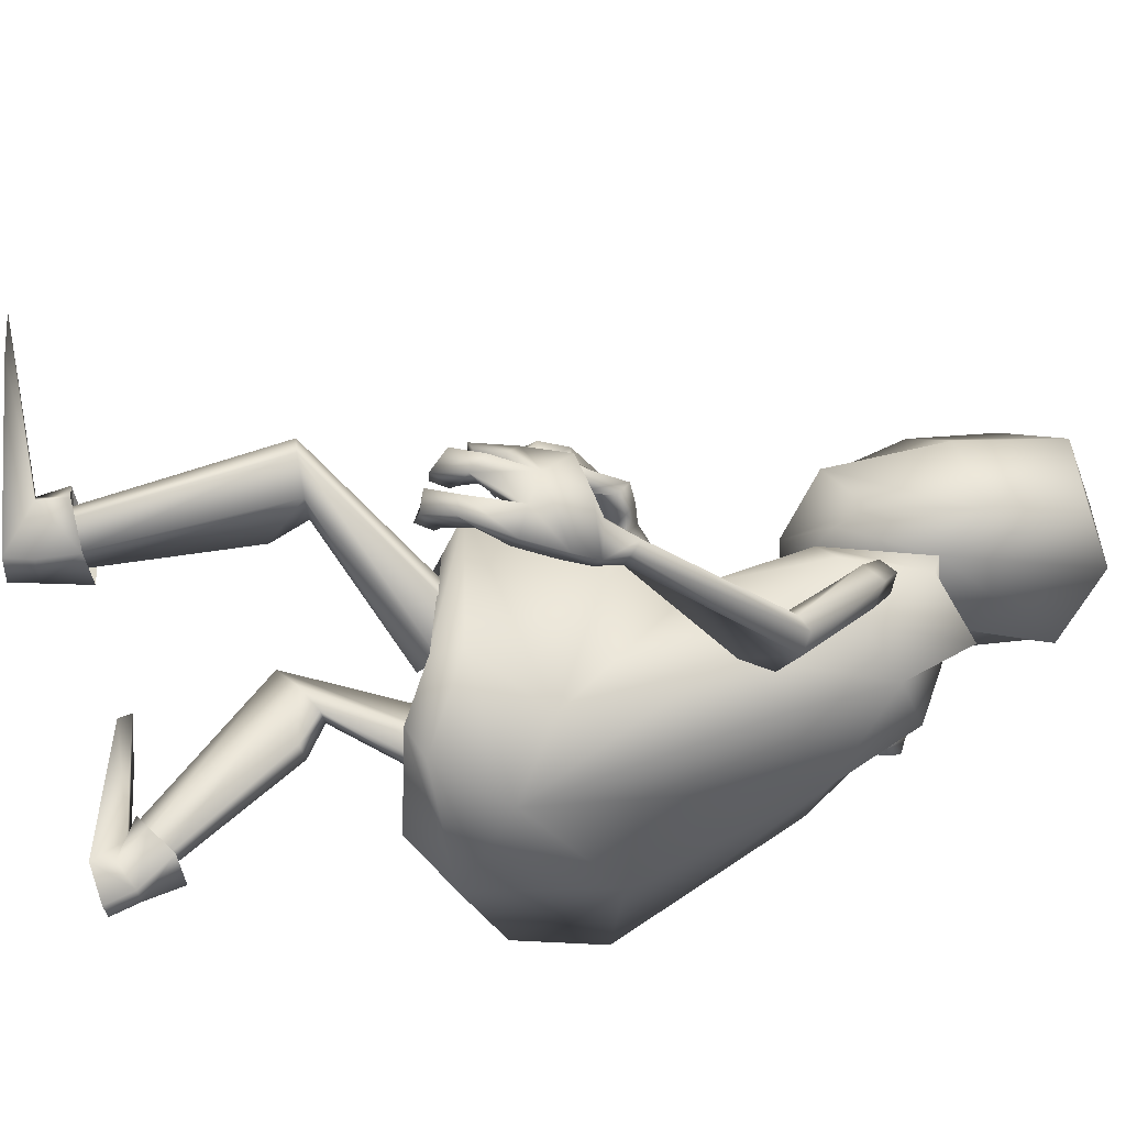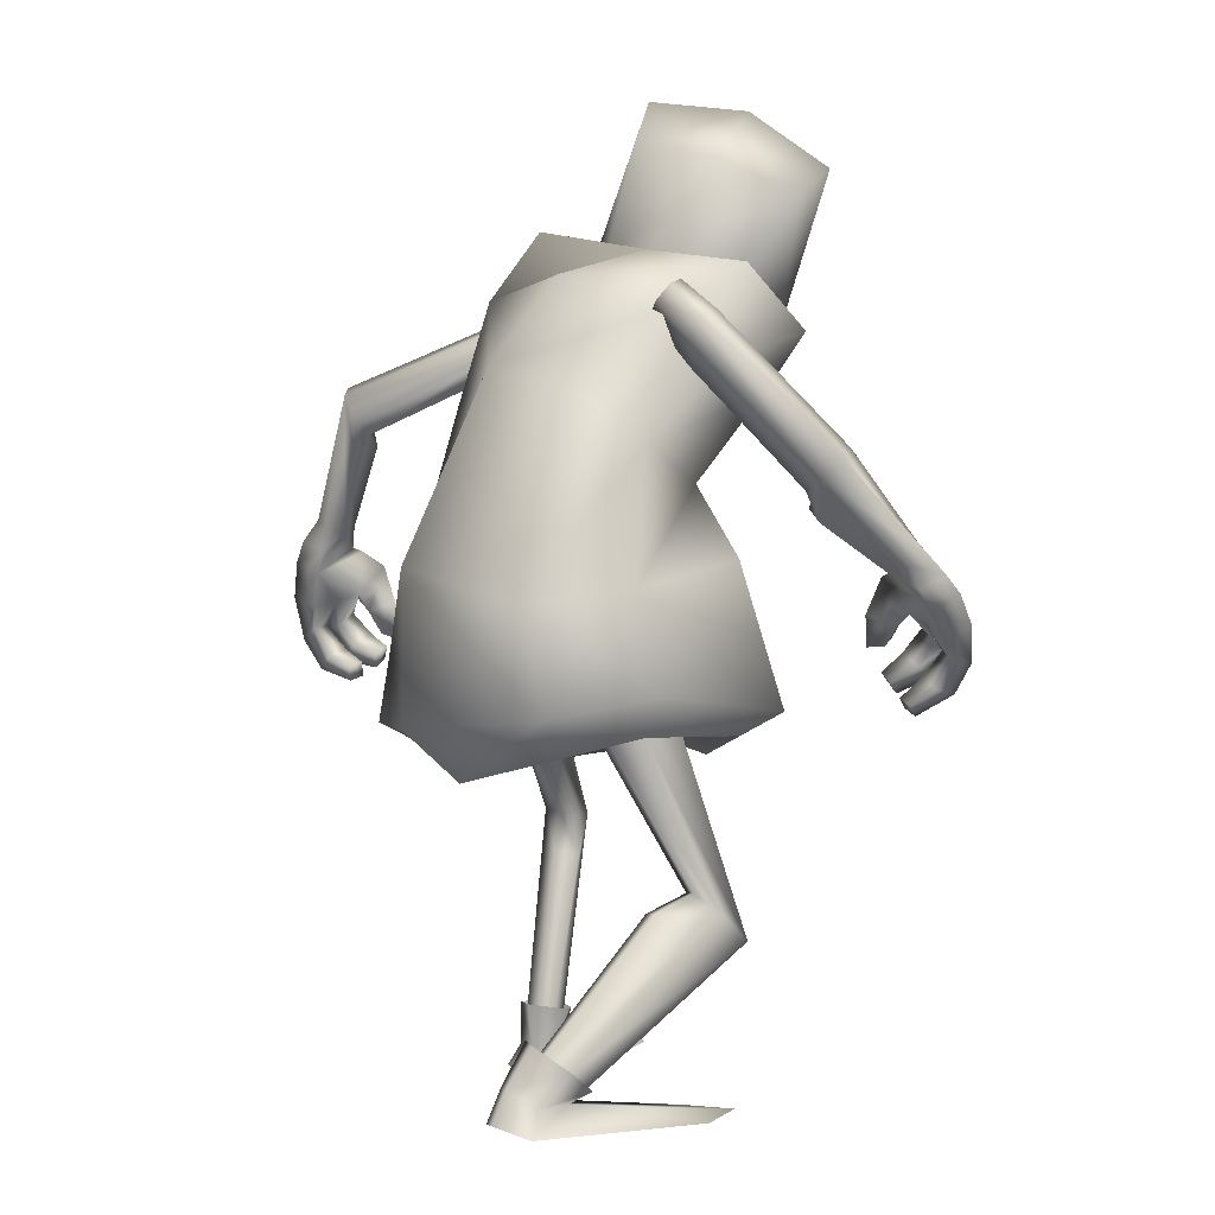
<metadata>
{"format":"obj","ext":"obj","renderer":"f3d","projection":"perspective","resolution":1024,"background":"white","views":[{"elev":-32.3,"azim":96.5,"up":"+Z"},{"elev":1.4,"azim":-117.5,"up":"+Y"}]}
</metadata>
<code>
v 0.2559 0.7604 -0.3614
v 0.4342 -0.07703 -0.3816
v 0.5003 -1.587 -0.07301
v 0.0913 1.304 -0.4035
v 0.2047 1.184 -0.2363
v 0.1244 0.9314 -0.5096
v 0.1782 0.6647 -0.03582
v 1.04 -1.498 0.449
v 0.2175 -0.2462 -0.4723
v 0.6476 -1.564 -0.0698
v 0.2097 -0.1567 -0.02147
v 0.3768 -0.09625 0.1723
v 0.4843 -1.615 0.1115
v 0.4679 -1.599 -0.02118
v 0.03345 -0.2728 -0.173
v 0.1882 -0.05984 -0.1272
v 0.08188 -0.1718 -0.1183
v 0.2826 -0.1819 -0.3306
v 0.3418 -0.2056 -0.7293
v 0.1221 1.049 0.1199
v 0.1621 -0.2013 -0.2589
v 0.2205 -0.07627 -0.1892
v 0.07703 -0.2923 -0.2535
v 0.4345 -1.495 0.007492
v 0.6135 -1.486 0.1837
v 0.5235 -1.498 0.101
v 0.5863 -1.474 -0.04376
v 0.6663 -1.47 0.1342
v 0.4588 -1.486 -0.05553
v 0.4632 -0.7291 0.04196
v 0.7641 -0.5865 0.1889
v 0.6442 -0.5804 0.09138
v 0.5912 -0.6018 0.2457
v 0.7453 -0.5958 0.2575
v 0.4363 -0.7413 0.1308
v 0.3118 0.3894 0.007378
v 0.2427 0.1942 -0.5317
v 0.09983 0.05197 -0.7882
v 0.819 -1.565 0.6195
v 1.011 -1.517 0.6474
v 0.4965 -0.5957 0.1583
v 0.5171 -0.5864 0.09021
v 0.02535 1.556 -0.2344
v 0.194 1.434 -0.05409
v 0.1472 1.454 0.03724
v 0.2618 1.242 0.1697
v 0.09715 1.961 0.2162
v -0.1327 2.024 0.1238
v 0.2052 1.116 0.1392
v 0.225 1.626 0.1502
v -0.3358 1.839 -0.03843
v -0.1406 1.446 -0.06133
v 0.2899 1.256 -0.05234
v 0.1782 1.162 -0.123
v 0.2459 1.192 -0.06316
v 0.2248 1.284 -0.1458
v 0.1709 1.204 -0.1578
v 0.2794 1.309 -0.09842
v 0.8925 0.9958 -0.6109
v 0.72 0.8474 -0.6101
v 0.8373 0.9562 -0.563
v 0.7792 0.9984 -0.684
v 0.691 0.9138 -0.6836
v 0.8476 1.03 -0.6431
v 0.7776 0.8089 -0.5513
v 0.747 0.8047 -0.6634
v 0.2884 1.124 -0.03365
v 0.2891 -0.1839 0.06736
v 0.374 -0.2005 -0.3575
v 0.2938 -0.2901 -0.5749
v 0.5774 -1.342 -0.02129
v 0.4577 -1.302 -0.07443
v 0.532 -1.36 0.1106
v 0.6709 -1.351 0.1793
v 0.4606 -1.377 0.03545
v 0.7063 -1.337 0.1079
v 0.5288 -1.34 0.1416
v 0.64 -1.355 0.118
v 0.6577 -1.346 0.06131
v 0.5954 -1.314 -0.03742
v 0.4783 -1.369 -0.02292
v 0.3994 -1.323 0.06938
v 1.266 0.4208 -0.4563
v 1.208 0.4034 -0.5883
v 1.316 0.4508 -0.6456
v 1.363 0.4643 -0.5344
v 1.287 0.4316 -0.4614
v 1.224 0.4127 -0.6039
v 1.322 0.4084 -0.3895
v 1.468 0.2556 -0.535
v 1.375 0.3681 -0.6504
v 1.42 0.4353 -0.4735
v 1.32 0.3498 -0.2992
v 1.27 0.3223 -0.6033
v 1.433 0.3843 -0.3475
v 1.361 0.2116 -0.4897
v 1.36 0.2396 -0.3897
v 1.465 0.2957 -0.4222
v 1.422 0.1111 -0.5063
v 1.506 0.064 -0.5129
v 1.54 0.1434 -0.4015
v 1.455 0.1572 -0.377
v 1.451 0.109 -0.4428
v 1.535 0.09226 -0.46
v 1.337 0.1891 -0.5904
v 1.444 0.2271 -0.635
v 1.257 0.2037 -0.2771
v 1.351 0.2146 -0.2513
v 1.334 0.1684 -0.3617
v 1.406 0.1831 -0.3108
v 1.28 0.04879 -0.2329
v 1.353 0.05986 -0.2286
v 1.31 0.07859 -0.3155
v 1.37 0.08189 -0.2708
v 1.408 0.0987 -0.5683
v 1.493 0.05115 -0.5753
v 1.366 0.01612 -0.4454
v 1.433 -0.05415 -0.4347
v 1.483 0.02219 -0.3318
v 1.398 0.0712 -0.3183
v 1.388 0.03697 -0.4049
v 1.454 -0.03649 -0.3967
v 1.355 -0.009928 -0.5237
v 1.433 -0.06416 -0.5241
v 1.268 -0.03032 -0.4183
v 1.292 -0.0867 -0.4023
v 1.339 -0.02481 -0.2906
v 1.302 0.02748 -0.2948
v 1.295 0.000212 -0.3487
v 1.319 -0.05719 -0.3344
v 1.265 -0.04825 -0.474
v 1.29 -0.1051 -0.458
v 1.142 0.5049 -0.4997
v 1.269 0.5327 -0.6014
v 1.14 0.4819 -0.5386
v 1.273 0.5624 -0.5523
v 1.216 0.5542 -0.5133
v 1.207 0.5031 -0.5951
v 0.3185 1.062 -0.2675
v 0.3021 1.119 -0.3115
v 0.3933 1.268 -0.2014
v 0.4137 1.199 -0.1462
v 0.3839 1.116 -0.1829
v 0.3506 1.223 -0.2744
v -0.8198 0.7653 -0.2632
v -1.022 -0.05855 -0.2899
v -0.238 -0.2137 0.4806
v -0.6461 -1.478 -0.7418
v -0.7856 1.217 -0.1598
v -0.7437 1.061 0.09605
v -0.7238 0.9466 -0.4543
v -0.6227 0.6449 0.04172
v -0.2665 -0.1907 -0.8974
v -0.8614 -1.497 -0.03772
v -0.7672 -0.2244 -0.4908
v -0.7529 -1.516 -0.647
v -0.7065 -0.1751 0.008977
v -0.8688 -0.1272 0.2472
v -0.4975 -1.523 -0.5963
v -0.5799 -1.485 -0.7301
v -0.5905 -0.2198 -0.3138
v -0.2678 1.049 -0.576
v -0.6287 -0.1152 -0.07086
v -0.2557 -0.3401 -0.5307
v -0.5673 -0.1713 -0.2013
v -0.2423 -0.2678 0.1532
v -0.821 -0.1749 -0.3108
v -0.2084 0.6665 0.1076
v -1.012 -0.1205 -0.7324
v -0.3766 0.9617 0.3151
v -0.7301 -0.1813 -0.2239
v -0.6988 -0.1213 -0.08478
v -0.3271 1.37 -0.3332
v -0.6825 -0.2267 -0.3297
v -0.1488 0.9193 0.1486
v -0.5799 -1.367 -0.6763
v -0.6051 -1.424 -0.4642
v -0.5438 -1.441 -0.5768
v -0.7065 -1.426 -0.6015
v -0.6753 -1.428 -0.4791
v -0.6461 -1.363 -0.689
v -0.676 -0.813 -0.1447
v -0.7055 -0.9247 0.2005
v -0.7368 -0.8248 0.08661
v -0.5741 -0.8397 0.1063
v -0.6354 -0.9341 0.2124
v -0.584 -0.8237 -0.1309
v -0.2524 -0.2993 -0.1861
v -0.2822 0.3623 -0.9061
v -0.8465 0.3902 0.08205
v -0.9951 0.2924 -0.3883
v -0.9617 0.2439 -0.7929
v -0.2385 0.3778 0.3632
v -0.5794 -1.494 0.01474
v -0.7447 -1.487 0.1262
v -0.6081 -0.7577 0.01266
v -0.6786 -0.7495 0.002127
v -0.803 1.391 0.1369
v -0.5879 1.186 0.5033
v -0.2984 1.215 0.573
v -0.1087 1.072 0.5514
v 0.1654 1.08 0.3989
v -0.2375 1.711 0.7772
v 0.01156 1.931 0.5634
v -0.4751 1.779 0.6734
v -0.2497 2 0.4697
v -0.2308 0.9805 0.4438
v -0.4045 1.462 -0.03505
v 0.1727 1.528 0.4756
v -0.1259 1.381 0.7
v -0.6908 1.639 0.4109
v -0.5948 1.771 0.1326
v -0.5464 1.334 0.1901
v -0.3958 1.452 0.000627
v -0.02109 0.926 0.2457
v -0.7934 1.323 -0.1129
v -0.6691 1.221 -0.1302
v -0.7256 1.289 -0.09456
v -0.7788 1.246 -0.2001
v -0.6943 1.204 -0.1758
v -0.8252 1.3 -0.1726
v -1.143 0.7563 0.3332
v -1.039 0.6426 0.2735
v -1.072 0.7174 0.2849
v -1.195 0.6516 0.1908
v -1.079 0.615 0.1976
v -1.251 0.7169 0.2335
v -1.013 0.5569 0.2519
v -1.107 0.5078 0.2369
v -0.6233 0.974 0.3231
v -0.7774 -0.2113 0.1172
v -0.9227 -0.1932 -0.313
v -0.2575 -0.3817 -0.6795
v -0.2381 -0.3192 0.3024
v -0.8697 -0.2542 -0.5916
v -0.6983 -1.331 -0.4983
v -0.685 -1.216 -0.6136
v -0.5585 -1.345 -0.4784
v -0.6046 -1.399 -0.3703
v -0.5892 -1.297 -0.5669
v -0.6884 -1.39 -0.3865
v -0.5333 -1.333 -0.456
v -0.6075 -1.404 -0.4076
v -0.6679 -1.395 -0.4189
v -0.7277 -1.312 -0.4877
v -0.6495 -1.29 -0.5765
v -0.5351 -1.227 -0.5646
v -0.7601 0.3281 0.7754
v -0.8926 0.2704 0.7519
v -0.9437 0.3301 0.8568
v -0.8341 0.3775 0.8757
v -0.765 0.3426 0.7949
v -0.9075 0.28 0.7687
v -0.6805 0.3461 0.8209
v -0.7674 0.2063 1.02
v -0.9189 0.2658 0.9319
v -0.7624 0.3763 0.923
v -0.5702 0.3229 0.8345
v -0.8776 0.2061 0.8311
v -0.6355 0.3663 0.9349
v -0.7271 0.1479 0.918
v -0.6234 0.203 0.9032
v -0.6798 0.2692 0.9903
v -0.7057 0.0593 1.003
v -0.6951 0.04472 1.097
v -0.6017 0.149 1.087
v -0.5889 0.1391 0.9973
v -0.6436 0.08285 1.017
v -0.6475 0.08986 1.106
v -0.8217 0.09917 0.9189
v -0.8592 0.1533 1.022
v -0.4963 0.183 0.8142
v -0.4839 0.2244 0.9013
v -0.5716 0.1414 0.8973
v -0.5348 0.1894 0.9627
v -0.4068 0.06241 0.8769
v -0.4129 0.09184 0.9444
v -0.4969 0.06931 0.898
v -0.4612 0.1019 0.9546
v -0.7639 0.03079 1.003
v -0.7534 0.01634 1.099
v -0.6266 -0.03821 0.9725
v -0.5977 -0.07321 1.059
v -0.511 0.03304 1.063
v -0.5135 0.04727 0.9642
v -0.5903 -0.003921 0.9797
v -0.563 -0.04246 1.067
v -0.6977 -0.08071 0.9818
v -0.6814 -0.1003 1.074
v -0.5937 -0.114 0.8968
v -0.5646 -0.1521 0.938
v -0.4673 -0.0576 0.9433
v -0.4845 -0.02614 0.8903
v -0.5312 -0.06342 0.9014
v -0.5036 -0.1029 0.9428
v -0.6441 -0.1416 0.9081
v -0.6149 -0.1799 0.95
v -0.8429 0.3683 0.6496
v -0.9288 0.4052 0.786
v -0.8747 0.3379 0.6601
v -0.8887 0.4444 0.7737
v -0.8575 0.4308 0.7134
v -0.9243 0.3629 0.7313
v -0.7601 1.052 -0.01288
v -0.7888 1.032 -0.07832
v -0.9179 1.191 -0.1033
v -0.8833 1.217 -0.02347
v -0.8223 1.152 0.01031
v -0.8761 1.106 -0.1162
v 0.1221 1.049 0.1199
v -0.1488 0.9193 0.1486
v 0.5003 -1.587 -0.07301
v 0.6476 -1.564 -0.0698
v 0.2175 -0.2462 -0.4723
v -0.2557 -0.3401 -0.5307
v 0.2097 -0.1567 -0.02147
v -0.2423 -0.2678 0.1532
v 0.2826 -0.1819 -0.3306
v 0.4679 -1.599 -0.02118
v 0.4843 -1.615 0.1115
v 1.04 -1.498 0.449
v 1.011 -1.517 0.6474
v 0.819 -1.565 0.6195
v 0.1472 1.454 0.03724
v -0.1406 1.446 -0.06133
v -0.3958 1.452 0.000627
v 0.2891 -0.1839 0.06736
v -0.2381 -0.3192 0.3024
v -0.2575 -0.3817 -0.6795
v 0.2938 -0.2901 -0.5749
v 0.374 -0.2005 -0.3575
v 0.532 -1.36 0.1106
v 0.64 -1.355 0.118
v 0.6577 -1.346 0.06131
v 0.5774 -1.342 -0.02129
v 0.4783 -1.369 -0.02292
v 0.4606 -1.377 0.03545
v -0.3766 0.9617 0.3151
v -0.6461 -1.478 -0.7418
v -0.7529 -1.516 -0.647
v -0.7672 -0.2244 -0.4908
v -0.7065 -0.1751 0.008977
v -0.821 -0.1749 -0.3108
v -0.5799 -1.485 -0.7301
v -0.4975 -1.523 -0.5963
v -0.8614 -1.497 -0.03772
v -0.7447 -1.487 0.1262
v -0.5794 -1.494 0.01474
v -0.2984 1.215 0.573
v -0.5464 1.334 0.1901
v -0.7774 -0.2113 0.1172
v -0.8697 -0.2542 -0.5916
v -0.9227 -0.1932 -0.313
v -0.5585 -1.345 -0.4784
v -0.6075 -1.404 -0.4076
v -0.6679 -1.395 -0.4189
v -0.6983 -1.331 -0.4983
v -0.6495 -1.29 -0.5765
v -0.5892 -1.297 -0.5669
f 72 82 337
f 335 80 72
f 82 77 332
f 77 74 332
f 334 76 80
f 334 333 74
f 237 358 359
f 357 358 237
f 247 359 354
f 242 354 239
f 356 357 241
f 356 241 355
f 336 72 337
f 336 335 72
f 337 82 332
f 74 333 332
f 335 334 80
f 76 334 74
f 247 237 359
f 245 357 237
f 242 247 354
f 354 355 239
f 357 245 241
f 241 239 355
f 21 32 23
f 36 7 168
f 162 173 4
f 26 13 25
f 38 189 162
f 69 2 12
f 27 10 29
f 6 4 1
f 39 40 25
f 330 19 69
f 13 39 25
f 82 24 77
f 330 233 153
f 1 5 67
f 312 313 319
f 37 1 7
f 7 20 168
f 24 14 26
f 38 6 1
f 68 12 147
f 72 29 82
f 76 28 80
f 28 8 10
f 80 27 29
f 17 33 34
f 29 3 24
f 74 25 76
f 16 34 22
f 23 42 41
f 77 26 74
f 15 41 33
f 22 31 21
f 314 18 164
f 19 38 2
f 2 37 12
f 19 153 38
f 188 18 166
f 12 36 147
f 28 40 8
f 25 40 28
f 313 321 320
f 320 321 322
f 27 28 10
f 35 42 30
f 42 32 30
f 33 41 35
f 41 42 35
f 5 4 43
f 67 5 44
f 215 49 46
f 209 50 204
f 204 47 48
f 173 208 4
f 202 46 50
f 324 50 49
f 50 324 47
f 214 52 43
f 212 51 325
f 324 325 51
f 48 51 206
f 44 43 52
f 45 44 52
f 310 324 49
f 311 310 215
f 193 36 168
f 56 57 54
f 58 56 55
f 139 140 60
f 141 142 59
f 142 143 59
f 140 144 62
f 143 139 61
f 144 141 62
f 60 63 66
f 60 65 61
f 63 62 66
f 20 67 44
f 7 67 20
f 7 1 67
f 6 162 4
f 316 327 328
f 9 315 70
f 9 70 318
f 318 331 327
f 33 73 34
f 34 78 31
f 32 71 81
f 31 79 71
f 30 81 75
f 35 75 33
f 48 324 51
f 138 134 85
f 137 133 87
f 135 138 88
f 136 137 86
f 133 135 83
f 134 136 85
f 85 86 92
f 92 95 98
f 92 89 93
f 97 98 109
f 93 89 97
f 88 85 91
f 83 84 94
f 86 87 89
f 84 88 94
f 87 83 89
f 96 94 105
f 104 101 122
f 89 94 97
f 91 92 98
f 90 98 104
f 97 96 103
f 96 90 104
f 115 123 117
f 94 91 106
f 105 115 96
f 91 90 106
f 98 97 101
f 109 110 113
f 98 95 108
f 95 93 107
f 93 97 109
f 114 112 111
f 110 108 112
f 108 107 111
f 107 109 111
f 106 116 105
f 90 100 106
f 96 99 100
f 122 119 130
f 123 131 125
f 103 104 121
f 101 102 120
f 99 117 118
f 102 103 120
f 100 118 116
f 116 124 115
f 127 128 130
f 125 131 132
f 121 122 129
f 119 120 128
f 117 125 118
f 120 121 128
f 118 126 124
f 124 132 131
f 64 59 136
f 65 66 133
f 59 61 136
f 66 62 135
f 61 65 133
f 62 64 134
f 56 58 144
f 55 54 139
f 57 56 140
f 53 55 143
f 58 53 141
f 54 57 139
f 171 174 184
f 190 168 152
f 162 149 173
f 178 177 159
f 192 151 162
f 232 231 158
f 179 181 156
f 151 145 150
f 194 177 195
f 352 232 169
f 159 177 194
f 247 242 176
f 352 169 233
f 145 230 150
f 339 344 345
f 191 190 152
f 152 168 175
f 176 178 159
f 192 191 145
f 231 234 158
f 237 247 181
f 241 245 179
f 180 156 154
f 245 237 181
f 165 163 186
f 181 176 160
f 239 241 180
f 163 172 186
f 174 161 196
f 242 239 178
f 161 165 196
f 172 171 183
f 341 164 167
f 169 146 192
f 146 158 191
f 169 192 189
f 188 166 167
f 158 147 190
f 180 154 195
f 177 180 195
f 340 345 346
f 345 348 347
f 179 156 180
f 187 182 197
f 197 182 184
f 185 187 196
f 196 187 197
f 150 199 149
f 230 199 150
f 215 202 207
f 209 204 210
f 204 206 205
f 173 149 198
f 202 209 201
f 349 207 210
f 210 203 349
f 214 208 198
f 212 326 211
f 349 211 350
f 205 206 211
f 199 213 198
f 200 213 199
f 338 207 349
f 311 215 338
f 193 168 190
f 219 218 217
f 221 216 218
f 304 223 305
f 306 227 307
f 307 222 224
f 305 226 225
f 308 224 223
f 309 225 306
f 223 228 229
f 223 224 228
f 226 229 225
f 170 200 230
f 152 170 230
f 152 230 145
f 151 149 162
f 342 317 328
f 155 235 315
f 155 343 235
f 343 342 351
f 185 186 238
f 186 183 244
f 184 182 246
f 183 184 236
f 182 187 246
f 187 185 240
f 205 211 349
f 303 253 250
f 302 252 298
f 300 249 253
f 301 251 302
f 298 248 300
f 299 250 301
f 250 256 257
f 257 263 260
f 257 260 258
f 262 274 263
f 258 262 254
f 253 259 256
f 248 254 259
f 251 257 254
f 249 259 253
f 252 254 248
f 261 270 259
f 269 287 266
f 254 262 259
f 256 255 263
f 255 269 263
f 262 267 268
f 261 268 269
f 280 264 282
f 259 270 271
f 270 261 280
f 256 271 255
f 263 266 262
f 274 278 275
f 263 275 273
f 260 273 272
f 258 272 274
f 279 278 276
f 275 279 277
f 273 277 276
f 272 276 274
f 271 270 281
f 255 271 265
f 261 255 265
f 287 295 284
f 288 282 290
f 268 286 269
f 266 284 285
f 264 265 283
f 267 285 268
f 265 281 283
f 281 280 289
f 292 295 293
f 290 291 297
f 286 294 287
f 284 292 293
f 282 283 290
f 285 293 286
f 283 289 291
f 289 288 296
f 227 299 301
f 228 298 229
f 222 301 224
f 229 300 225
f 224 302 298
f 225 303 299
f 219 309 221
f 218 308 304
f 220 305 219
f 216 307 308
f 221 306 216
f 217 304 220
f 32 42 23
f 6 38 162
f 68 69 12
f 10 3 29
f 4 5 1
f 19 2 69
f 24 26 77
f 19 330 153
f 313 320 319
f 36 37 7
f 20 175 168
f 14 13 26
f 37 38 1
f 234 68 147
f 29 24 82
f 28 27 80
f 72 80 29
f 16 17 34
f 3 14 24
f 25 28 76
f 34 31 22
f 15 23 41
f 26 25 74
f 17 15 33
f 31 32 21
f 18 188 164
f 38 37 2
f 37 36 12
f 153 189 38
f 18 11 166
f 36 193 147
f 323 320 322
f 44 5 43
f 202 215 46
f 50 47 204
f 206 204 48
f 208 43 4
f 209 202 50
f 50 46 49
f 324 48 47
f 208 214 43
f 326 212 325
f 51 212 206
f 310 49 215
f 55 56 54
f 53 58 55
f 140 63 60
f 64 141 59
f 143 61 59
f 63 140 62
f 139 60 61
f 141 64 62
f 65 60 66
f 45 20 44
f 317 316 328
f 315 329 70
f 70 331 318
f 316 318 327
f 73 78 34
f 78 79 31
f 30 32 81
f 32 31 71
f 35 30 75
f 75 73 33
f 88 138 85
f 133 83 87
f 84 135 88
f 137 87 86
f 135 84 83
f 136 86 85
f 91 85 92
f 95 92 93
f 98 110 109
f 94 88 91
f 89 83 94
f 92 86 89
f 101 119 122
f 94 96 97
f 90 91 98
f 98 101 104
f 102 97 103
f 103 96 104
f 99 115 117
f 105 94 106
f 115 99 96
f 97 102 101
f 110 114 113
f 110 98 108
f 108 95 107
f 107 93 109
f 113 114 111
f 114 110 112
f 112 108 111
f 109 113 111
f 116 115 105
f 100 116 106
f 90 96 100
f 119 127 130
f 117 123 125
f 104 122 121
f 119 101 120
f 100 99 118
f 103 121 120
f 118 124 116
f 124 123 115
f 128 129 130
f 126 125 132
f 122 130 129
f 127 119 128
f 125 126 118
f 121 129 128
f 126 132 124
f 123 124 131
f 134 64 136
f 66 135 133
f 61 137 136
f 62 138 135
f 137 61 133
f 138 62 134
f 58 141 144
f 143 55 139
f 56 144 140
f 142 53 143
f 53 142 141
f 57 140 139
f 174 197 184
f 189 192 162
f 146 232 158
f 181 148 156
f 149 151 150
f 232 146 169
f 242 178 176
f 169 153 233
f 340 339 345
f 145 191 152
f 170 152 175
f 160 176 159
f 151 192 145
f 234 147 158
f 247 176 181
f 180 241 179
f 179 245 181
f 185 165 186
f 148 181 160
f 177 239 180
f 172 183 186
f 197 174 196
f 239 177 178
f 165 185 196
f 171 184 183
f 164 188 167
f 146 191 192
f 158 190 191
f 153 169 189
f 166 157 167
f 147 193 190
f 346 345 347
f 199 198 149
f 202 201 207
f 204 203 210
f 203 204 205
f 208 173 198
f 209 210 201
f 207 201 210
f 203 205 349
f 213 214 198
f 326 350 211
f 206 212 211
f 215 207 338
f 220 219 217
f 219 221 218
f 223 226 305
f 227 222 307
f 308 307 224
f 309 305 225
f 304 308 223
f 225 227 306
f 226 223 229
f 200 199 230
f 351 342 328
f 235 329 315
f 343 353 235
f 353 343 351
f 186 243 238
f 243 186 244
f 236 184 246
f 244 183 236
f 187 240 246
f 185 238 240
f 299 303 250
f 252 248 298
f 303 300 253
f 251 252 302
f 248 249 300
f 250 251 301
f 251 250 257
f 254 257 258
f 274 275 263
f 250 253 256
f 249 248 259
f 252 251 254
f 287 284 266
f 262 261 259
f 257 256 263
f 269 266 263
f 261 262 268
f 255 261 269
f 288 280 282
f 256 259 271
f 261 264 280
f 266 267 262
f 278 279 275
f 260 263 273
f 258 260 272
f 262 258 274
f 277 279 276
f 273 275 277
f 272 273 276
f 276 278 274
f 270 280 281
f 271 281 265
f 264 261 265
f 295 292 284
f 296 288 290
f 286 287 269
f 267 266 285
f 282 264 283
f 285 286 268
f 281 289 283
f 280 288 289
f 295 294 293
f 296 290 297
f 294 295 287
f 285 284 293
f 283 291 290
f 293 294 286
f 289 297 291
f 297 289 296
f 222 227 301
f 298 300 229
f 301 302 224
f 300 303 225
f 228 224 298
f 227 225 299
f 309 306 221
f 217 218 304
f 305 309 219
f 218 216 308
f 306 307 216
f 304 305 220

</code>
